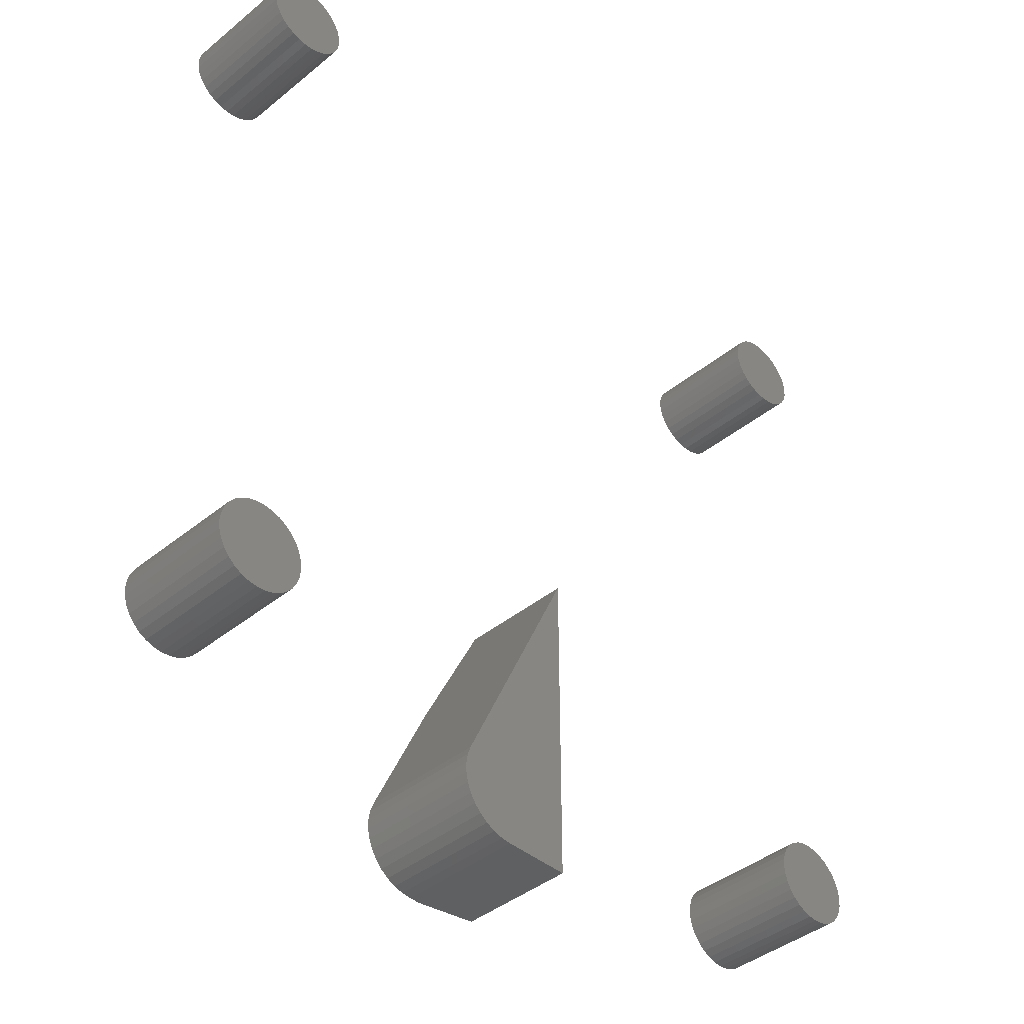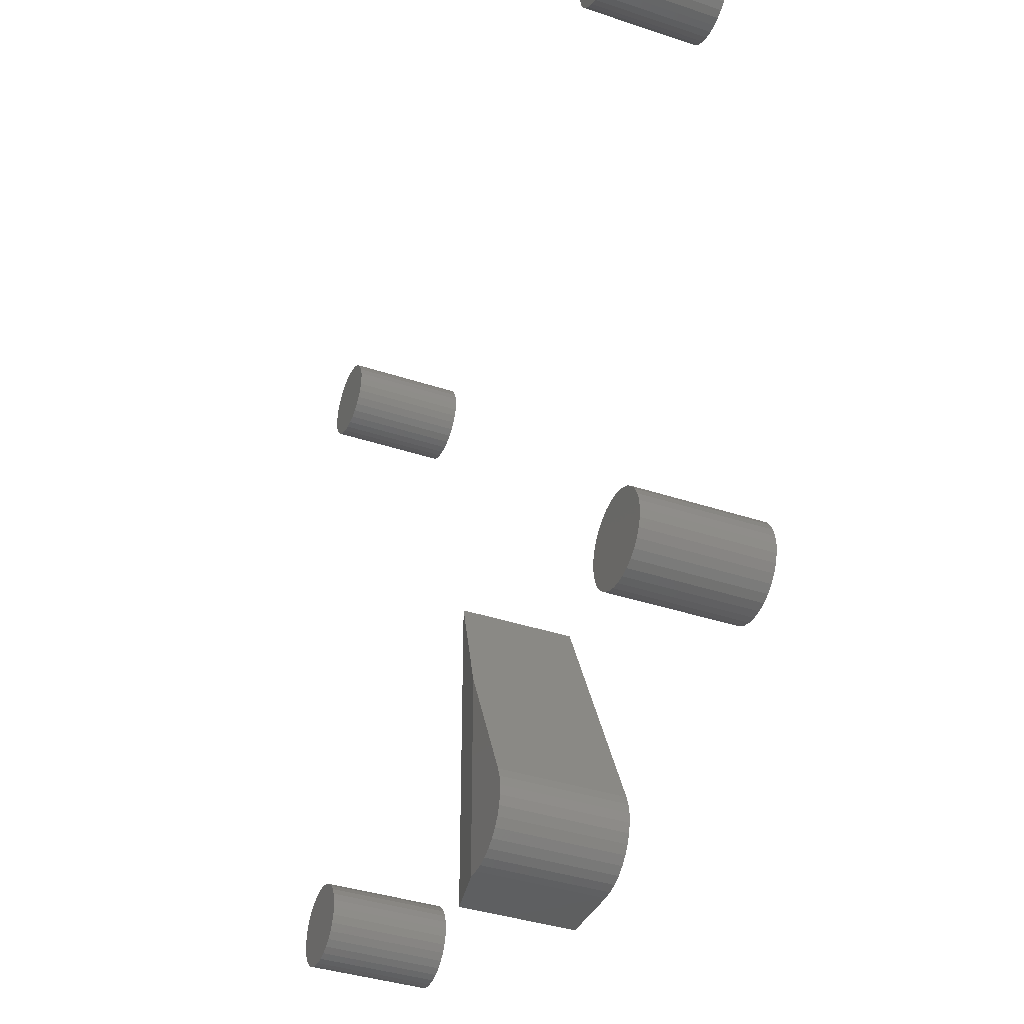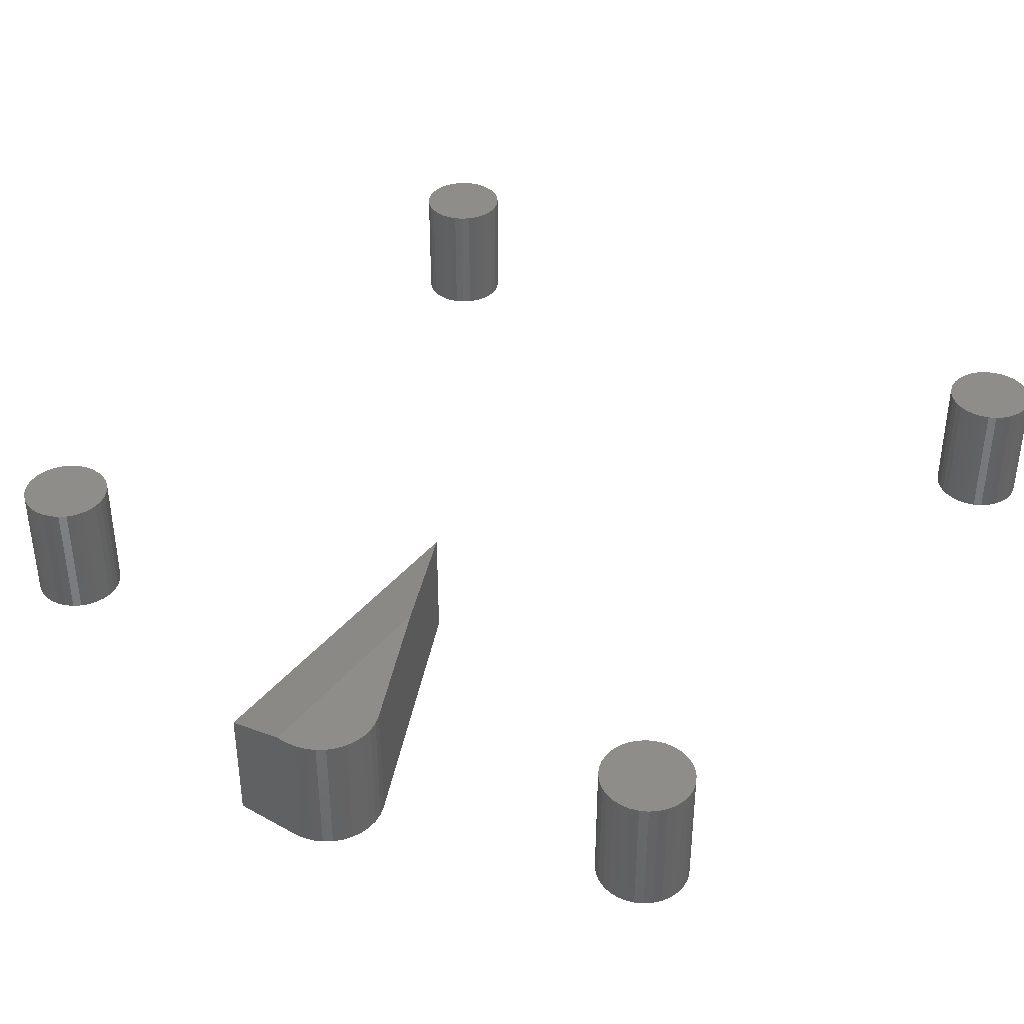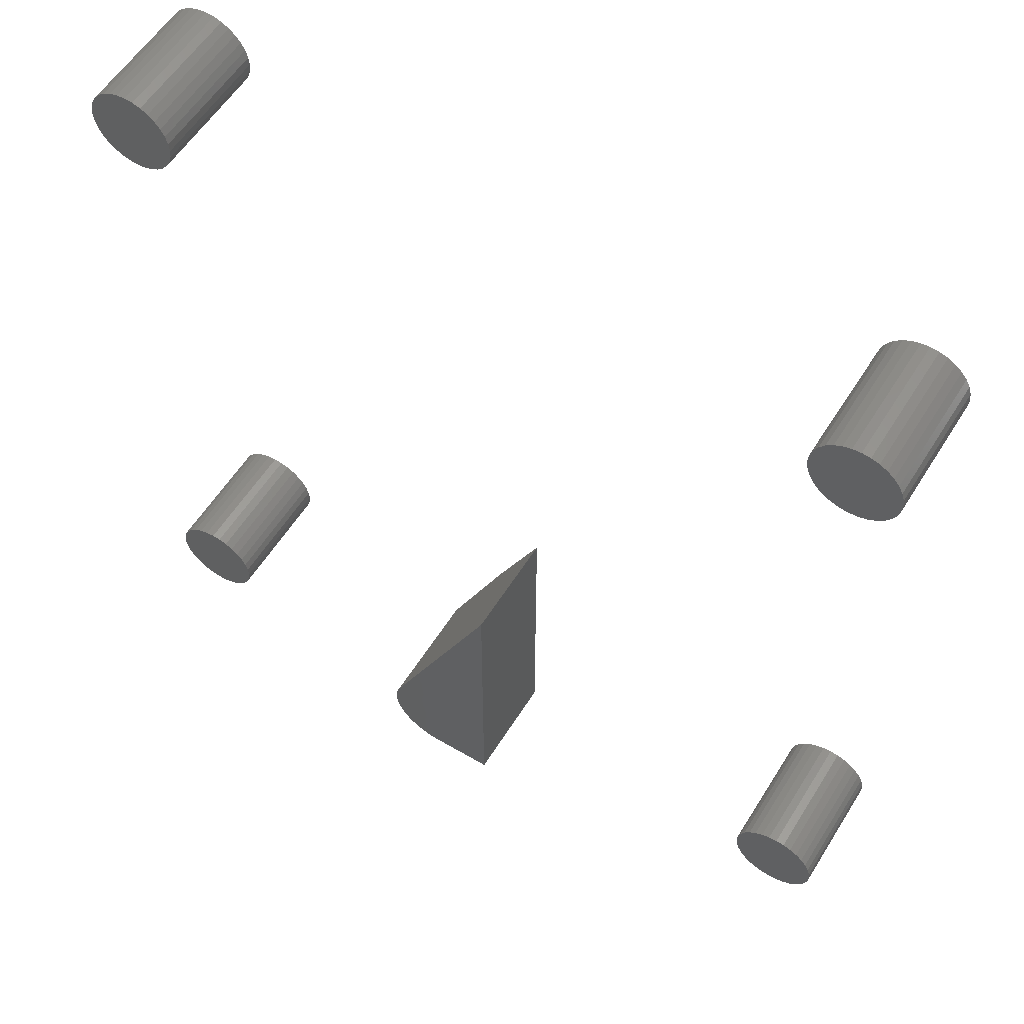
<metadata>
{"format":"stl","ext":"stl","renderer":"f3d","projection":"perspective","resolution":1024,"background":"white","views":[{"elev":-41.6,"azim":134.5,"up":"+Y"},{"elev":-37.8,"azim":66.9,"up":"+Y"},{"elev":39.1,"azim":34.8,"up":"+Z"},{"elev":56.9,"azim":-148.4,"up":"+Y"}]}
</metadata>
<code>
# stl→obj: 286 verts, 552 faces
v -0.5413 0.583 0.1797
v -0.5166 0.583 0.1797
v -0.5289 0.5842 0.1797
v -0.5531 0.5794 0.1797
v -0.5048 0.5794 0.1797
v -0.564 0.5736 0.1797
v -0.4939 0.5736 0.1797
v -0.5736 0.5657 0.1797
v -0.4843 0.5657 0.1797
v -0.5815 0.5561 0.1797
v -0.4764 0.5561 0.1797
v -0.4764 0.486 0.1797
v -0.5736 0.4764 0.1797
v -0.4843 0.4764 0.1797
v -0.564 0.4685 0.1797
v -0.4939 0.4685 0.1797
v -0.5531 0.4627 0.1797
v -0.5048 0.4627 0.1797
v -0.5413 0.4591 0.1797
v -0.5166 0.4591 0.1797
v -0.5289 0.4579 0.1797
v -0.4706 0.5452 0.1797
v -0.5873 0.5452 0.1797
v -0.467 0.5334 0.1797
v -0.5909 0.5334 0.1797
v -0.4658 0.5211 0.1797
v -0.5921 0.5211 0.1797
v -0.467 0.5087 0.1797
v -0.5909 0.5087 0.1797
v -0.4706 0.4969 0.1797
v -0.5873 0.4969 0.1797
v -0.5815 0.486 0.1797
v -0.5289 0.5842 0
v -0.5166 0.583 0
v -0.5413 0.583 0
v -0.5531 0.5794 0
v -0.5048 0.5794 0
v -0.564 0.5736 0
v -0.4939 0.5736 0
v -0.5736 0.5657 0
v -0.4843 0.5657 0
v -0.5815 0.5561 0
v -0.4764 0.5561 0
v -0.4843 0.4764 0
v -0.5736 0.4764 0
v -0.4764 0.486 0
v -0.564 0.4685 0
v -0.4939 0.4685 0
v -0.5531 0.4627 0
v -0.5048 0.4627 0
v -0.5413 0.4591 0
v -0.5166 0.4591 0
v -0.5289 0.4579 0
v -0.5815 0.486 0
v -0.5873 0.4969 0
v -0.4706 0.4969 0
v -0.5909 0.5087 0
v -0.467 0.5087 0
v -0.5921 0.5211 0
v -0.4658 0.5211 0
v -0.5909 0.5334 0
v -0.467 0.5334 0
v -0.5873 0.5452 0
v -0.4706 0.5452 0
v 0.5166 0.58 0.1797
v 0.5413 0.58 0.1797
v 0.5289 0.5813 0.1797
v 0.5048 0.5764 0.1797
v 0.5531 0.5764 0.1797
v 0.4939 0.5706 0.1797
v 0.564 0.5706 0.1797
v 0.4843 0.5628 0.1797
v 0.5736 0.5628 0.1797
v 0.4764 0.5532 0.1797
v 0.5815 0.5532 0.1797
v 0.5815 0.483 0.1797
v 0.4843 0.4734 0.1797
v 0.5736 0.4734 0.1797
v 0.4939 0.4656 0.1797
v 0.564 0.4656 0.1797
v 0.5048 0.4597 0.1797
v 0.5531 0.4597 0.1797
v 0.5166 0.4561 0.1797
v 0.5413 0.4561 0.1797
v 0.5289 0.4549 0.1797
v 0.5873 0.5423 0.1797
v 0.4706 0.5423 0.1797
v 0.5909 0.5304 0.1797
v 0.467 0.5304 0.1797
v 0.5921 0.5181 0.1797
v 0.4658 0.5181 0.1797
v 0.5909 0.5058 0.1797
v 0.467 0.5058 0.1797
v 0.5873 0.4939 0.1797
v 0.4706 0.4939 0.1797
v 0.4764 0.483 0.1797
v 0.5289 0.5813 0
v 0.5413 0.58 0
v 0.5166 0.58 0
v 0.5048 0.5764 0
v 0.5531 0.5764 0
v 0.4939 0.5706 0
v 0.564 0.5706 0
v 0.4843 0.5628 0
v 0.5736 0.5628 0
v 0.4764 0.5532 0
v 0.5815 0.5532 0
v 0.5736 0.4734 0
v 0.4843 0.4734 0
v 0.5815 0.483 0
v 0.4939 0.4656 0
v 0.564 0.4656 0
v 0.5048 0.4597 0
v 0.5531 0.4597 0
v 0.5166 0.4561 0
v 0.5413 0.4561 0
v 0.5289 0.4549 0
v 0.4764 0.483 0
v 0.4706 0.4939 0
v 0.5873 0.4939 0
v 0.467 0.5058 0
v 0.5909 0.5058 0
v 0.4658 0.5181 0
v 0.5921 0.5181 0
v 0.467 0.5304 0
v 0.5909 0.5304 0
v 0.4706 0.5423 0
v 0.5873 0.5423 0
v 0.5123 -0.4609 0.1797
v 0.5377 -0.4609 0.1797
v 0.525 -0.4596 0.1797
v 0.5001 -0.4646 0.1797
v 0.5499 -0.4646 0.1797
v 0.4888 -0.4706 0.1797
v 0.5612 -0.4706 0.1797
v 0.4789 -0.4787 0.1797
v 0.5711 -0.4787 0.1797
v 0.4708 -0.4886 0.1797
v 0.5792 -0.4886 0.1797
v 0.5792 -0.5609 0.1797
v 0.4789 -0.5708 0.1797
v 0.5711 -0.5708 0.1797
v 0.4888 -0.5789 0.1797
v 0.5612 -0.5789 0.1797
v 0.5001 -0.5849 0.1797
v 0.5499 -0.5849 0.1797
v 0.5123 -0.5886 0.1797
v 0.5377 -0.5886 0.1797
v 0.525 -0.5899 0.1797
v 0.5852 -0.4998 0.1797
v 0.4648 -0.4998 0.1797
v 0.5889 -0.512 0.1797
v 0.4611 -0.512 0.1797
v 0.5901 -0.5248 0.1797
v 0.4599 -0.5248 0.1797
v 0.5889 -0.5375 0.1797
v 0.4611 -0.5375 0.1797
v 0.5852 -0.5497 0.1797
v 0.4648 -0.5497 0.1797
v 0.4708 -0.5609 0.1797
v 0.525 -0.4596 0
v 0.5377 -0.4609 0
v 0.5123 -0.4609 0
v 0.5001 -0.4646 0
v 0.5499 -0.4646 0
v 0.4888 -0.4706 0
v 0.5612 -0.4706 0
v 0.4789 -0.4787 0
v 0.5711 -0.4787 0
v 0.4708 -0.4886 0
v 0.5792 -0.4886 0
v 0.5711 -0.5708 0
v 0.4789 -0.5708 0
v 0.5792 -0.5609 0
v 0.4888 -0.5789 0
v 0.5612 -0.5789 0
v 0.5001 -0.5849 0
v 0.5499 -0.5849 0
v 0.5123 -0.5886 0
v 0.5377 -0.5886 0
v 0.525 -0.5899 0
v 0.4708 -0.5609 0
v 0.4648 -0.5497 0
v 0.5852 -0.5497 0
v 0.4611 -0.5375 0
v 0.5889 -0.5375 0
v 0.4599 -0.5248 0
v 0.5901 -0.5248 0
v 0.4611 -0.512 0
v 0.5889 -0.512 0
v 0.4648 -0.4998 0
v 0.5852 -0.4998 0
v -0.5413 -0.4608 0.1797
v -0.5166 -0.4608 0.1797
v -0.5289 -0.4595 0.1797
v -0.5531 -0.4643 0.1797
v -0.5048 -0.4643 0.1797
v -0.564 -0.4702 0.1797
v -0.4939 -0.4702 0.1797
v -0.5736 -0.478 0.1797
v -0.4843 -0.478 0.1797
v -0.5815 -0.4876 0.1797
v -0.4764 -0.4876 0.1797
v -0.4764 -0.5578 0.1797
v -0.5736 -0.5674 0.1797
v -0.4843 -0.5674 0.1797
v -0.564 -0.5752 0.1797
v -0.4939 -0.5752 0.1797
v -0.5531 -0.581 0.1797
v -0.5048 -0.581 0.1797
v -0.5413 -0.5846 0.1797
v -0.5166 -0.5846 0.1797
v -0.5289 -0.5859 0.1797
v -0.4706 -0.4985 0.1797
v -0.5873 -0.4985 0.1797
v -0.467 -0.5104 0.1797
v -0.5909 -0.5104 0.1797
v -0.4658 -0.5227 0.1797
v -0.5921 -0.5227 0.1797
v -0.467 -0.535 0.1797
v -0.5909 -0.535 0.1797
v -0.4706 -0.5469 0.1797
v -0.5873 -0.5469 0.1797
v -0.5815 -0.5578 0.1797
v -0.5289 -0.4595 0
v -0.5166 -0.4608 0
v -0.5413 -0.4608 0
v -0.5531 -0.4643 0
v -0.5048 -0.4643 0
v -0.564 -0.4702 0
v -0.4939 -0.4702 0
v -0.5736 -0.478 0
v -0.4843 -0.478 0
v -0.5815 -0.4876 0
v -0.4764 -0.4876 0
v -0.4843 -0.5674 0
v -0.5736 -0.5674 0
v -0.4764 -0.5578 0
v -0.564 -0.5752 0
v -0.4939 -0.5752 0
v -0.5531 -0.581 0
v -0.5048 -0.581 0
v -0.5413 -0.5846 0
v -0.5166 -0.5846 0
v -0.5289 -0.5859 0
v -0.5815 -0.5578 0
v -0.5873 -0.5469 0
v -0.4706 -0.5469 0
v -0.5909 -0.535 0
v -0.467 -0.535 0
v -0.5921 -0.5227 0
v -0.4658 -0.5227 0
v -0.5909 -0.5104 0
v -0.467 -0.5104 0
v -0.5873 -0.4985 0
v -0.4706 -0.4985 0
v 0.09482 -0.75 0.1797
v 0.109 -0.7487 0.1797
v 0.07812 -0.75 0.1797
v 0.07812 -0.4499 0.1797
v 0.1728 -0.6665 0.1797
v 0.1705 -0.6524 0.1797
v 0.1657 -0.639 0.1797
v 0.1725 -0.6807 0.1797
v 0.1227 -0.7449 0.1797
v 0.1354 -0.7386 0.1797
v 0.1469 -0.7301 0.1797
v 0.1566 -0.7198 0.1797
v 0.1642 -0.7078 0.1797
v 0.1696 -0.6946 0.1797
v 0.1657 -0.639 0
v 0 -0.2812 0
v -1.11e-16 -0.2812 0.1641
v 0.09482 -0.75 0
v 0 -0.75 0
v 0 -0.75 0.1641
v 0.109 -0.7487 0
v 0.1705 -0.6524 0
v 0.1728 -0.6665 0
v 0.1725 -0.6807 0
v 0.1696 -0.6946 0
v 0.1642 -0.7078 0
v 0.1566 -0.7198 0
v 0.1469 -0.7301 0
v 0.1354 -0.7386 0
v 0.1227 -0.7449 0
f 1 2 3
f 2 1 4
f 2 4 5
f 5 4 6
f 5 6 7
f 7 6 8
f 7 8 9
f 9 8 10
f 9 10 11
f 12 13 14
f 14 13 15
f 14 15 16
f 16 15 17
f 16 17 18
f 18 17 19
f 18 19 20
f 20 19 21
f 11 10 22
f 22 10 23
f 22 23 24
f 24 23 25
f 24 25 26
f 26 25 27
f 26 27 28
f 28 27 29
f 28 29 30
f 30 29 31
f 30 31 12
f 12 31 32
f 12 32 13
f 33 34 35
f 36 35 34
f 37 36 34
f 38 36 37
f 39 38 37
f 40 38 39
f 41 40 39
f 42 40 41
f 43 42 41
f 44 45 46
f 47 45 44
f 48 47 44
f 49 47 48
f 50 49 48
f 51 49 50
f 52 51 50
f 53 51 52
f 45 54 46
f 46 54 55
f 46 55 56
f 56 55 57
f 56 57 58
f 58 57 59
f 58 59 60
f 60 59 61
f 60 61 62
f 62 61 63
f 62 63 64
f 64 63 42
f 64 42 43
f 60 26 58
f 58 26 28
f 58 28 56
f 56 28 30
f 56 30 46
f 46 30 12
f 46 12 44
f 44 12 14
f 44 14 48
f 48 14 16
f 48 16 50
f 50 16 18
f 50 18 52
f 52 18 20
f 52 20 53
f 53 20 21
f 53 21 51
f 51 21 19
f 51 19 49
f 49 19 17
f 49 17 47
f 47 17 15
f 47 15 45
f 45 15 13
f 45 13 54
f 54 13 32
f 54 32 55
f 55 32 31
f 55 31 57
f 57 31 29
f 57 29 59
f 59 29 27
f 59 27 61
f 61 27 25
f 61 25 63
f 63 25 23
f 63 23 42
f 42 23 10
f 42 10 40
f 40 10 8
f 40 8 38
f 38 8 6
f 38 6 36
f 36 6 4
f 36 4 35
f 35 4 1
f 35 1 33
f 33 1 3
f 33 3 34
f 34 3 2
f 34 2 37
f 37 2 5
f 37 5 39
f 39 5 7
f 39 7 41
f 41 7 9
f 41 9 43
f 43 9 11
f 43 11 64
f 64 11 22
f 64 22 62
f 62 22 24
f 62 24 60
f 60 24 26
f 65 66 67
f 66 65 68
f 66 68 69
f 69 68 70
f 69 70 71
f 71 70 72
f 71 72 73
f 73 72 74
f 73 74 75
f 76 77 78
f 78 77 79
f 78 79 80
f 80 79 81
f 80 81 82
f 82 81 83
f 82 83 84
f 84 83 85
f 75 74 86
f 86 74 87
f 86 87 88
f 88 87 89
f 88 89 90
f 90 89 91
f 90 91 92
f 92 91 93
f 92 93 94
f 94 93 95
f 94 95 76
f 76 95 96
f 76 96 77
f 97 98 99
f 100 99 98
f 101 100 98
f 102 100 101
f 103 102 101
f 104 102 103
f 105 104 103
f 106 104 105
f 107 106 105
f 108 109 110
f 111 109 108
f 112 111 108
f 113 111 112
f 114 113 112
f 115 113 114
f 116 115 114
f 117 115 116
f 109 118 110
f 110 118 119
f 110 119 120
f 120 119 121
f 120 121 122
f 122 121 123
f 122 123 124
f 124 123 125
f 124 125 126
f 126 125 127
f 126 127 128
f 128 127 106
f 128 106 107
f 124 90 122
f 122 90 92
f 122 92 120
f 120 92 94
f 120 94 110
f 110 94 76
f 110 76 108
f 108 76 78
f 108 78 112
f 112 78 80
f 112 80 114
f 114 80 82
f 114 82 116
f 116 82 84
f 116 84 117
f 117 84 85
f 117 85 115
f 115 85 83
f 115 83 113
f 113 83 81
f 113 81 111
f 111 81 79
f 111 79 109
f 109 79 77
f 109 77 118
f 118 77 96
f 118 96 119
f 119 96 95
f 119 95 121
f 121 95 93
f 121 93 123
f 123 93 91
f 123 91 125
f 125 91 89
f 125 89 127
f 127 89 87
f 127 87 106
f 106 87 74
f 106 74 104
f 104 74 72
f 104 72 102
f 102 72 70
f 102 70 100
f 100 70 68
f 100 68 99
f 99 68 65
f 99 65 97
f 97 65 67
f 97 67 98
f 98 67 66
f 98 66 101
f 101 66 69
f 101 69 103
f 103 69 71
f 103 71 105
f 105 71 73
f 105 73 107
f 107 73 75
f 107 75 128
f 128 75 86
f 128 86 126
f 126 86 88
f 126 88 124
f 124 88 90
f 129 130 131
f 130 129 132
f 130 132 133
f 133 132 134
f 133 134 135
f 135 134 136
f 135 136 137
f 137 136 138
f 137 138 139
f 140 141 142
f 142 141 143
f 142 143 144
f 144 143 145
f 144 145 146
f 146 145 147
f 146 147 148
f 148 147 149
f 139 138 150
f 150 138 151
f 150 151 152
f 152 151 153
f 152 153 154
f 154 153 155
f 154 155 156
f 156 155 157
f 156 157 158
f 158 157 159
f 158 159 140
f 140 159 160
f 140 160 141
f 161 162 163
f 164 163 162
f 165 164 162
f 166 164 165
f 167 166 165
f 168 166 167
f 169 168 167
f 170 168 169
f 171 170 169
f 172 173 174
f 175 173 172
f 176 175 172
f 177 175 176
f 178 177 176
f 179 177 178
f 180 179 178
f 181 179 180
f 173 182 174
f 174 182 183
f 174 183 184
f 184 183 185
f 184 185 186
f 186 185 187
f 186 187 188
f 188 187 189
f 188 189 190
f 190 189 191
f 190 191 192
f 192 191 170
f 192 170 171
f 188 154 186
f 186 154 156
f 186 156 184
f 184 156 158
f 184 158 174
f 174 158 140
f 174 140 172
f 172 140 142
f 172 142 176
f 176 142 144
f 176 144 178
f 178 144 146
f 178 146 180
f 180 146 148
f 180 148 181
f 181 148 149
f 181 149 179
f 179 149 147
f 179 147 177
f 177 147 145
f 177 145 175
f 175 145 143
f 175 143 173
f 173 143 141
f 173 141 182
f 182 141 160
f 182 160 183
f 183 160 159
f 183 159 185
f 185 159 157
f 185 157 187
f 187 157 155
f 187 155 189
f 189 155 153
f 189 153 191
f 191 153 151
f 191 151 170
f 170 151 138
f 170 138 168
f 168 138 136
f 168 136 166
f 166 136 134
f 166 134 164
f 164 134 132
f 164 132 163
f 163 132 129
f 163 129 161
f 161 129 131
f 161 131 162
f 162 131 130
f 162 130 165
f 165 130 133
f 165 133 167
f 167 133 135
f 167 135 169
f 169 135 137
f 169 137 171
f 171 137 139
f 171 139 192
f 192 139 150
f 192 150 190
f 190 150 152
f 190 152 188
f 188 152 154
f 193 194 195
f 194 193 196
f 194 196 197
f 197 196 198
f 197 198 199
f 199 198 200
f 199 200 201
f 201 200 202
f 201 202 203
f 204 205 206
f 206 205 207
f 206 207 208
f 208 207 209
f 208 209 210
f 210 209 211
f 210 211 212
f 212 211 213
f 203 202 214
f 214 202 215
f 214 215 216
f 216 215 217
f 216 217 218
f 218 217 219
f 218 219 220
f 220 219 221
f 220 221 222
f 222 221 223
f 222 223 204
f 204 223 224
f 204 224 205
f 225 226 227
f 228 227 226
f 229 228 226
f 230 228 229
f 231 230 229
f 232 230 231
f 233 232 231
f 234 232 233
f 235 234 233
f 236 237 238
f 239 237 236
f 240 239 236
f 241 239 240
f 242 241 240
f 243 241 242
f 244 243 242
f 245 243 244
f 237 246 238
f 238 246 247
f 238 247 248
f 248 247 249
f 248 249 250
f 250 249 251
f 250 251 252
f 252 251 253
f 252 253 254
f 254 253 255
f 254 255 256
f 256 255 234
f 256 234 235
f 252 218 250
f 250 218 220
f 250 220 248
f 248 220 222
f 248 222 238
f 238 222 204
f 238 204 236
f 236 204 206
f 236 206 240
f 240 206 208
f 240 208 242
f 242 208 210
f 242 210 244
f 244 210 212
f 244 212 245
f 245 212 213
f 245 213 243
f 243 213 211
f 243 211 241
f 241 211 209
f 241 209 239
f 239 209 207
f 239 207 237
f 237 207 205
f 237 205 246
f 246 205 224
f 246 224 247
f 247 224 223
f 247 223 249
f 249 223 221
f 249 221 251
f 251 221 219
f 251 219 253
f 253 219 217
f 253 217 255
f 255 217 215
f 255 215 234
f 234 215 202
f 234 202 232
f 232 202 200
f 232 200 230
f 230 200 198
f 230 198 228
f 228 198 196
f 228 196 227
f 227 196 193
f 227 193 225
f 225 193 195
f 225 195 226
f 226 195 194
f 226 194 229
f 229 194 197
f 229 197 231
f 231 197 199
f 231 199 233
f 233 199 201
f 233 201 235
f 235 201 203
f 235 203 256
f 256 203 214
f 256 214 254
f 254 214 216
f 254 216 252
f 252 216 218
f 257 258 259
f 260 259 261
f 260 261 262
f 260 262 263
f 264 261 259
f 264 259 258
f 264 258 265
f 264 265 266
f 264 266 267
f 264 267 268
f 264 268 269
f 264 269 270
f 263 271 260
f 260 271 272
f 260 272 273
f 274 257 275
f 275 257 259
f 275 259 276
f 275 277 274
f 272 271 278
f 272 278 279
f 272 279 275
f 280 281 282
f 280 282 283
f 280 283 284
f 280 284 285
f 280 285 286
f 280 286 277
f 280 277 275
f 280 275 279
f 271 263 278
f 278 263 262
f 278 262 279
f 279 262 261
f 279 261 280
f 280 261 264
f 280 264 281
f 281 264 270
f 281 270 282
f 282 270 269
f 282 269 283
f 283 269 268
f 283 268 284
f 284 268 267
f 284 267 285
f 285 267 266
f 285 266 286
f 286 266 265
f 286 265 277
f 277 265 258
f 277 258 274
f 274 258 257
f 273 272 276
f 276 272 275
f 259 260 276
f 276 260 273

</code>
